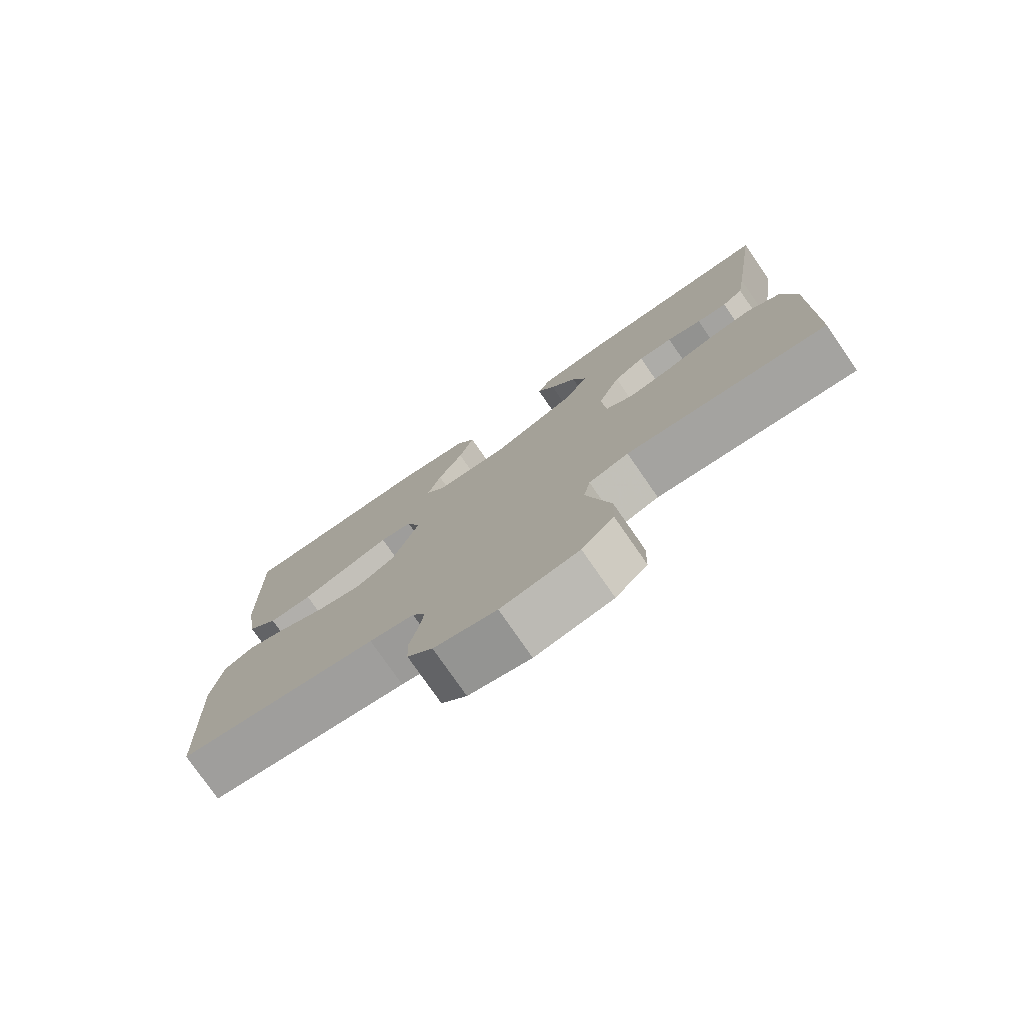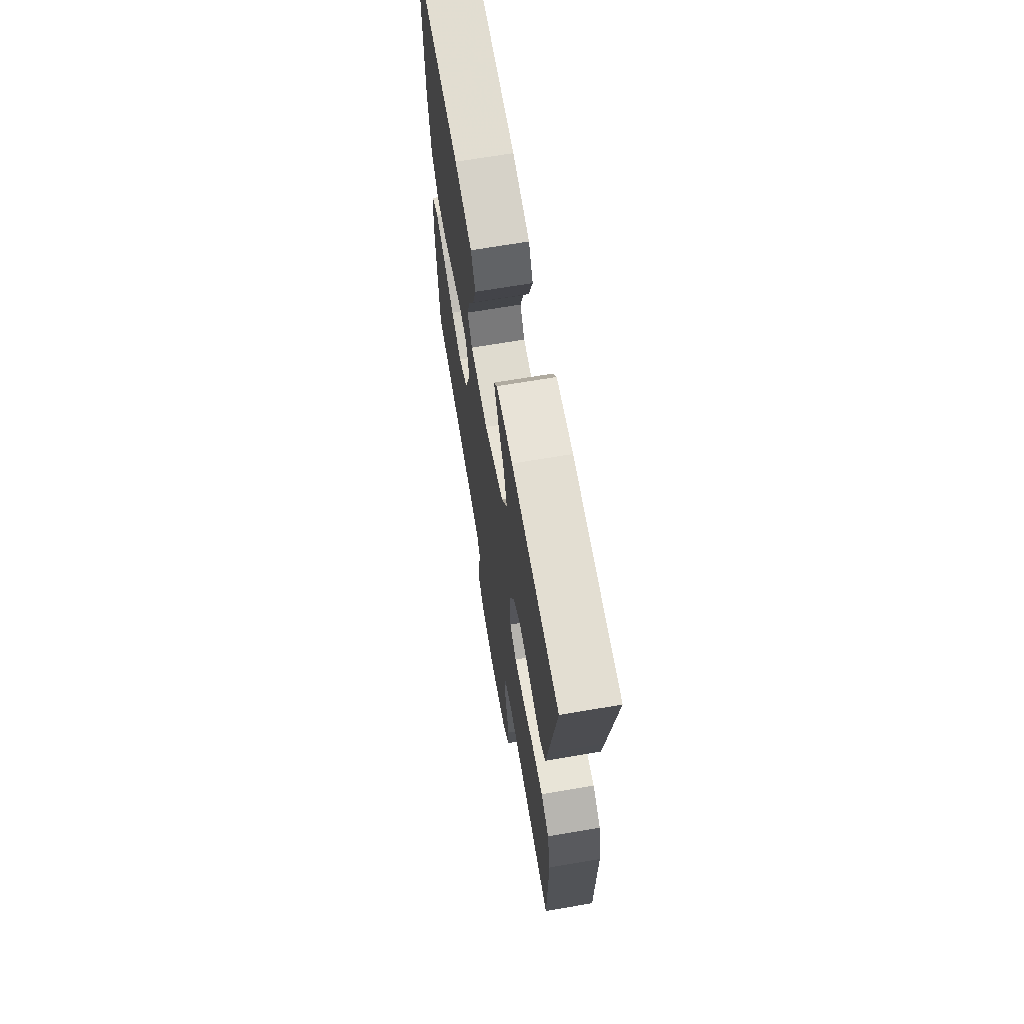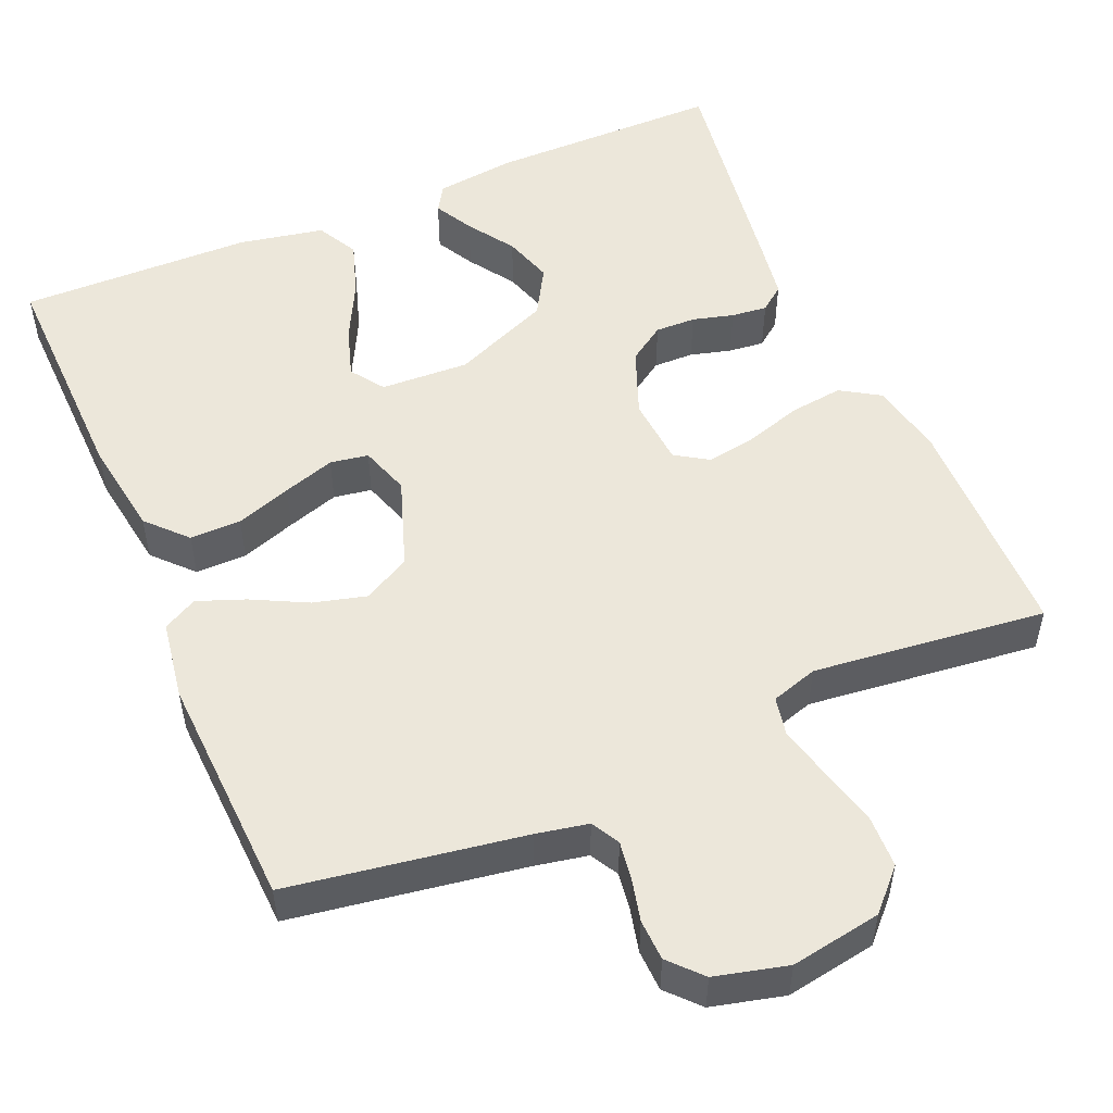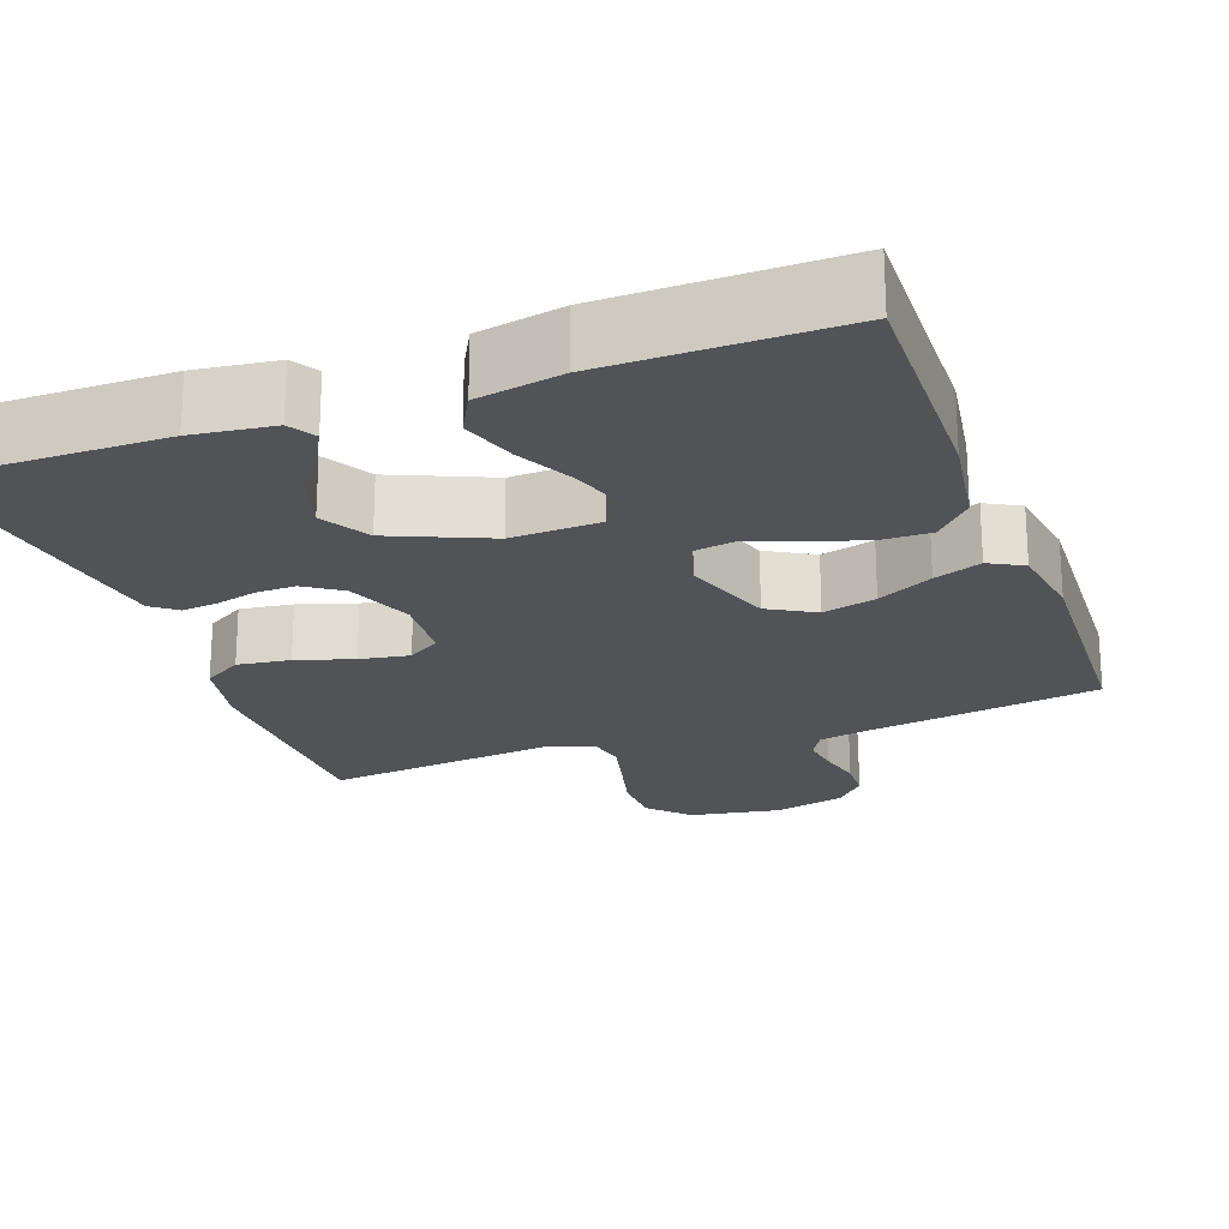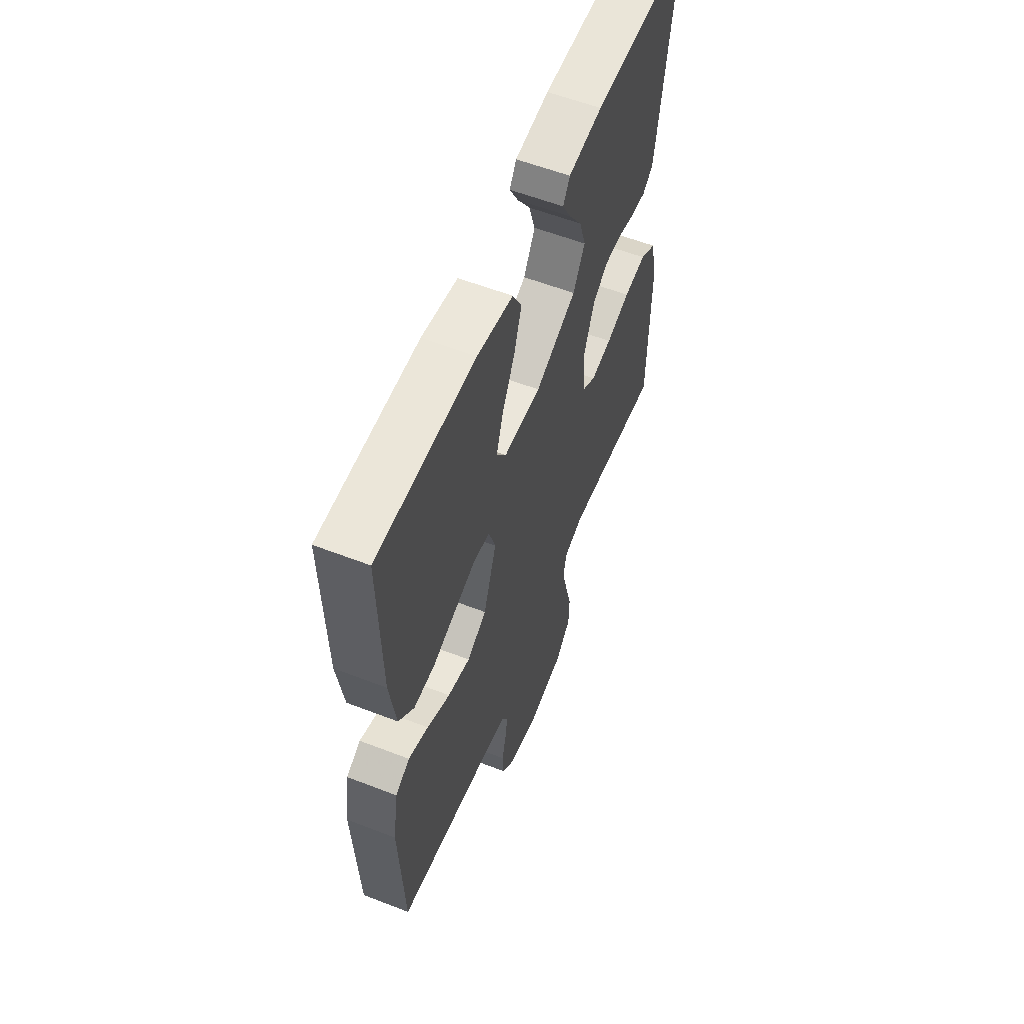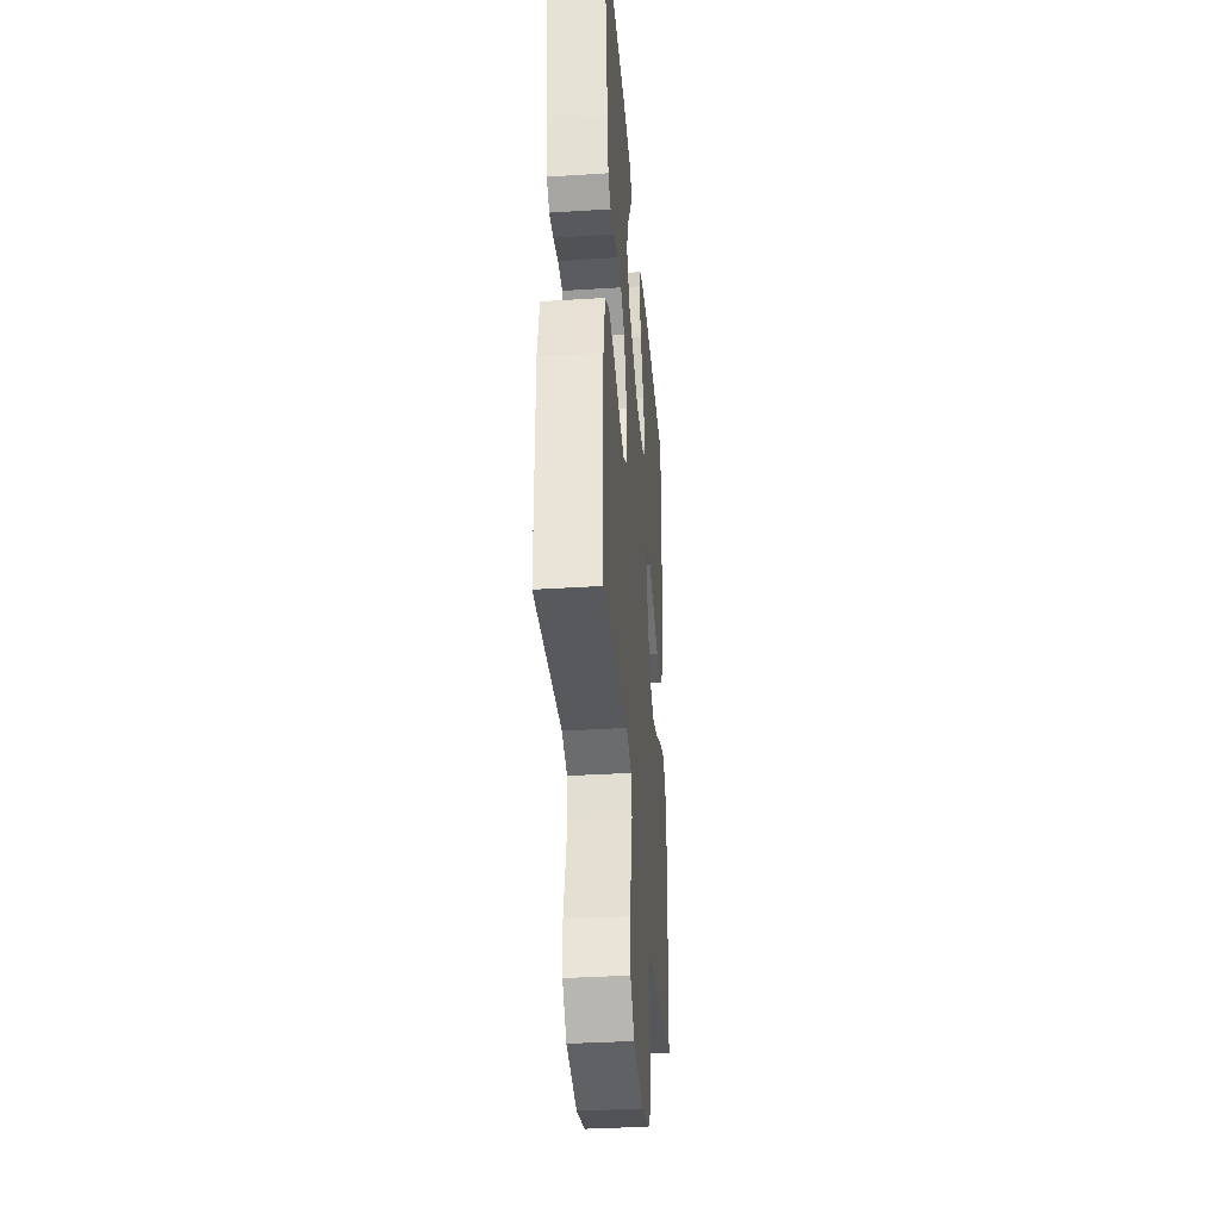
<metadata>
{"format":"obj","ext":"obj","renderer":"f3d","projection":"perspective","resolution":1024,"background":"white","views":[{"elev":-77.5,"azim":-145.3,"up":"+Z"},{"elev":67.9,"azim":-99.7,"up":"+Z"},{"elev":51.8,"azim":156.9,"up":"+Y"},{"elev":-21.9,"azim":20.0,"up":"+Y"},{"elev":58.4,"azim":111.8,"up":"+Z"},{"elev":-36.2,"azim":-85.3,"up":"+Z"}]}
</metadata>
<code>
v 0.5 0.07 0.5
v 0.493 0.07 0.2
v 0.474 0.07 0.074
v 0.427 0.07 0.024
v 0.361 0.07 0.025
v 0.29 0.07 0.05
v 0.223 0.07 0.072
v 0.174 0.07 0.064
v 0.153 0.07 0
v 0.193 0.07 -0.116
v 0.253 0.07 -0.15
v 0.322 0.07 -0.132
v 0.393 0.07 -0.096
v 0.454 0.07 -0.073
v 0.498 0.07 -0.097
v 0.514 0.07 -0.2
v 0.5 0.07 -0.5
v 0.2 0.07 -0.547
v 0.133 0.07 -0.56
v 0.113 0.07 -0.596
v 0.12 0.07 -0.645
v 0.133 0.07 -0.7
v 0.131 0.07 -0.753
v 0.093 0.07 -0.794
v 0 0.07 -0.817
v -0.116 0.07 -0.797
v -0.164 0.07 -0.747
v -0.166 0.07 -0.679
v -0.147 0.07 -0.605
v -0.13 0.07 -0.536
v -0.14 0.07 -0.486
v -0.2 0.07 -0.467
v -0.5 0.07 -0.5
v -0.504 0.07 -0.2
v -0.484 0.07 -0.104
v -0.434 0.07 -0.073
v -0.366 0.07 -0.082
v -0.293 0.07 -0.105
v -0.229 0.07 -0.116
v -0.187 0.07 -0.089
v -0.18 0.07 0
v -0.214 0.07 0.087
v -0.261 0.07 0.119
v -0.313 0.07 0.118
v -0.366 0.07 0.104
v -0.412 0.07 0.099
v -0.444 0.07 0.124
v -0.456 0.07 0.2
v -0.5 0.07 0.5
v -0.2 0.07 0.499
v -0.096 0.07 0.486
v -0.075 0.07 0.452
v -0.102 0.07 0.402
v -0.142 0.07 0.342
v -0.162 0.07 0.278
v -0.126 0.07 0.216
v 0 0.07 0.162
v 0.114 0.07 0.167
v 0.144 0.07 0.21
v 0.123 0.07 0.276
v 0.085 0.07 0.351
v 0.062 0.07 0.422
v 0.09 0.07 0.475
v 0.2 0.07 0.496
v 0.5 0 0.5
v 0.493 0 0.2
v 0.474 0 0.074
v 0.427 0 0.024
v 0.361 0 0.025
v 0.29 0 0.05
v 0.223 0 0.072
v 0.174 0 0.064
v 0.153 0 0
v 0.193 0 -0.116
v 0.253 0 -0.15
v 0.322 0 -0.132
v 0.393 0 -0.096
v 0.454 0 -0.073
v 0.498 0 -0.097
v 0.514 0 -0.2
v 0.5 0 -0.5
v 0.2 0 -0.547
v 0.133 0 -0.56
v 0.113 0 -0.596
v 0.12 0 -0.645
v 0.133 0 -0.7
v 0.131 0 -0.753
v 0.093 0 -0.794
v 0 0 -0.817
v -0.116 0 -0.797
v -0.164 0 -0.747
v -0.166 0 -0.679
v -0.147 0 -0.605
v -0.13 0 -0.536
v -0.14 0 -0.486
v -0.2 0 -0.467
v -0.5 0 -0.5
v -0.504 0 -0.2
v -0.484 0 -0.104
v -0.434 0 -0.073
v -0.366 0 -0.082
v -0.293 0 -0.105
v -0.229 0 -0.116
v -0.187 0 -0.089
v -0.18 0 0
v -0.214 0 0.087
v -0.261 0 0.119
v -0.313 0 0.118
v -0.366 0 0.104
v -0.412 0 0.099
v -0.444 0 0.124
v -0.456 0 0.2
v -0.5 0 0.5
v -0.2 0 0.499
v -0.096 0 0.486
v -0.075 0 0.452
v -0.102 0 0.402
v -0.142 0 0.342
v -0.162 0 0.278
v -0.126 0 0.216
v 0 0 0.162
v 0.114 0 0.167
v 0.144 0 0.21
v 0.123 0 0.276
v 0.085 0 0.351
v 0.062 0 0.422
v 0.09 0 0.475
v 0.2 0 0.496
f 60 61 62 63
f 59 60 63 64
f 51 52 53 54
f 49 50 51 54
f 49 54 55
f 48 49 55 56
f 44 45 46 47
f 43 44 47 48
f 35 36 37 38
f 35 38 39
f 32 33 34 35
f 31 32 35 39
f 26 27 28 29
f 26 29 30
f 25 26 30
f 24 25 30 31
f 21 22 23 24
f 20 21 24 31
f 15 16 17 18
f 15 18 19
f 12 13 14 15
f 11 12 15 19
f 10 11 19 20
f 3 4 5 6
f 3 6 7
f 2 3 7
f 59 64 1 2
f 58 59 2 7
f 57 58 7 8
f 43 48 56 57
f 42 43 57 8
f 41 42 8 9
f 40 41 9 10
f 31 39 40
f 10 20 31 40
f 127 126 125 124
f 128 127 124 123
f 118 117 116 115
f 118 115 114 113
f 119 118 113
f 120 119 113 112
f 111 110 109 108
f 112 111 108 107
f 102 101 100 99
f 103 102 99
f 99 98 97 96
f 103 99 96 95
f 93 92 91 90
f 94 93 90
f 94 90 89
f 95 94 89 88
f 88 87 86 85
f 95 88 85 84
f 82 81 80 79
f 83 82 79
f 79 78 77 76
f 83 79 76 75
f 84 83 75 74
f 70 69 68 67
f 71 70 67
f 71 67 66
f 66 65 128 123
f 71 66 123 122
f 72 71 122 121
f 121 120 112 107
f 72 121 107 106
f 73 72 106 105
f 74 73 105 104
f 104 103 95
f 104 95 84 74
f 1 65 66 2
f 2 66 67 3
f 3 67 68 4
f 4 68 69 5
f 5 69 70 6
f 6 70 71 7
f 7 71 72 8
f 8 72 73 9
f 9 73 74 10
f 10 74 75 11
f 11 75 76 12
f 12 76 77 13
f 13 77 78 14
f 14 78 79 15
f 15 79 80 16
f 16 80 81 17
f 17 81 82 18
f 18 82 83 19
f 19 83 84 20
f 20 84 85 21
f 21 85 86 22
f 22 86 87 23
f 23 87 88 24
f 24 88 89 25
f 25 89 90 26
f 26 90 91 27
f 27 91 92 28
f 28 92 93 29
f 29 93 94 30
f 30 94 95 31
f 31 95 96 32
f 32 96 97 33
f 33 97 98 34
f 34 98 99 35
f 35 99 100 36
f 36 100 101 37
f 37 101 102 38
f 38 102 103 39
f 39 103 104 40
f 40 104 105 41
f 41 105 106 42
f 42 106 107 43
f 43 107 108 44
f 44 108 109 45
f 45 109 110 46
f 46 110 111 47
f 47 111 112 48
f 48 112 113 49
f 49 113 114 50
f 50 114 115 51
f 51 115 116 52
f 52 116 117 53
f 53 117 118 54
f 54 118 119 55
f 55 119 120 56
f 56 120 121 57
f 57 121 122 58
f 58 122 123 59
f 59 123 124 60
f 60 124 125 61
f 61 125 126 62
f 62 126 127 63
f 63 127 128 64
f 64 128 65 1

</code>
